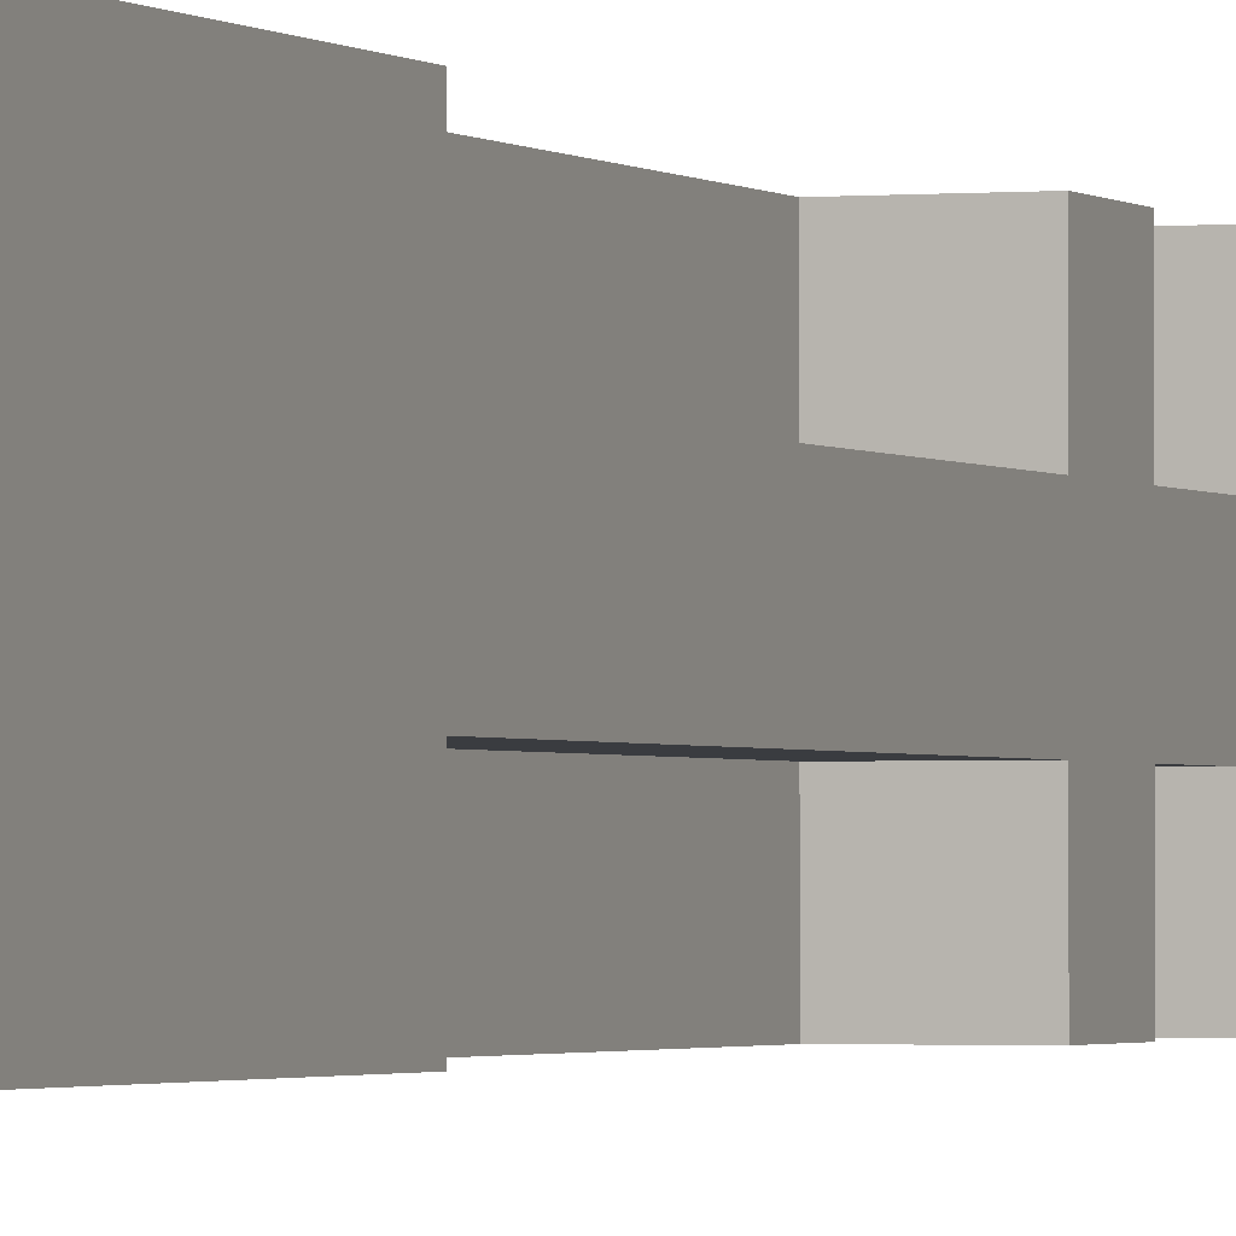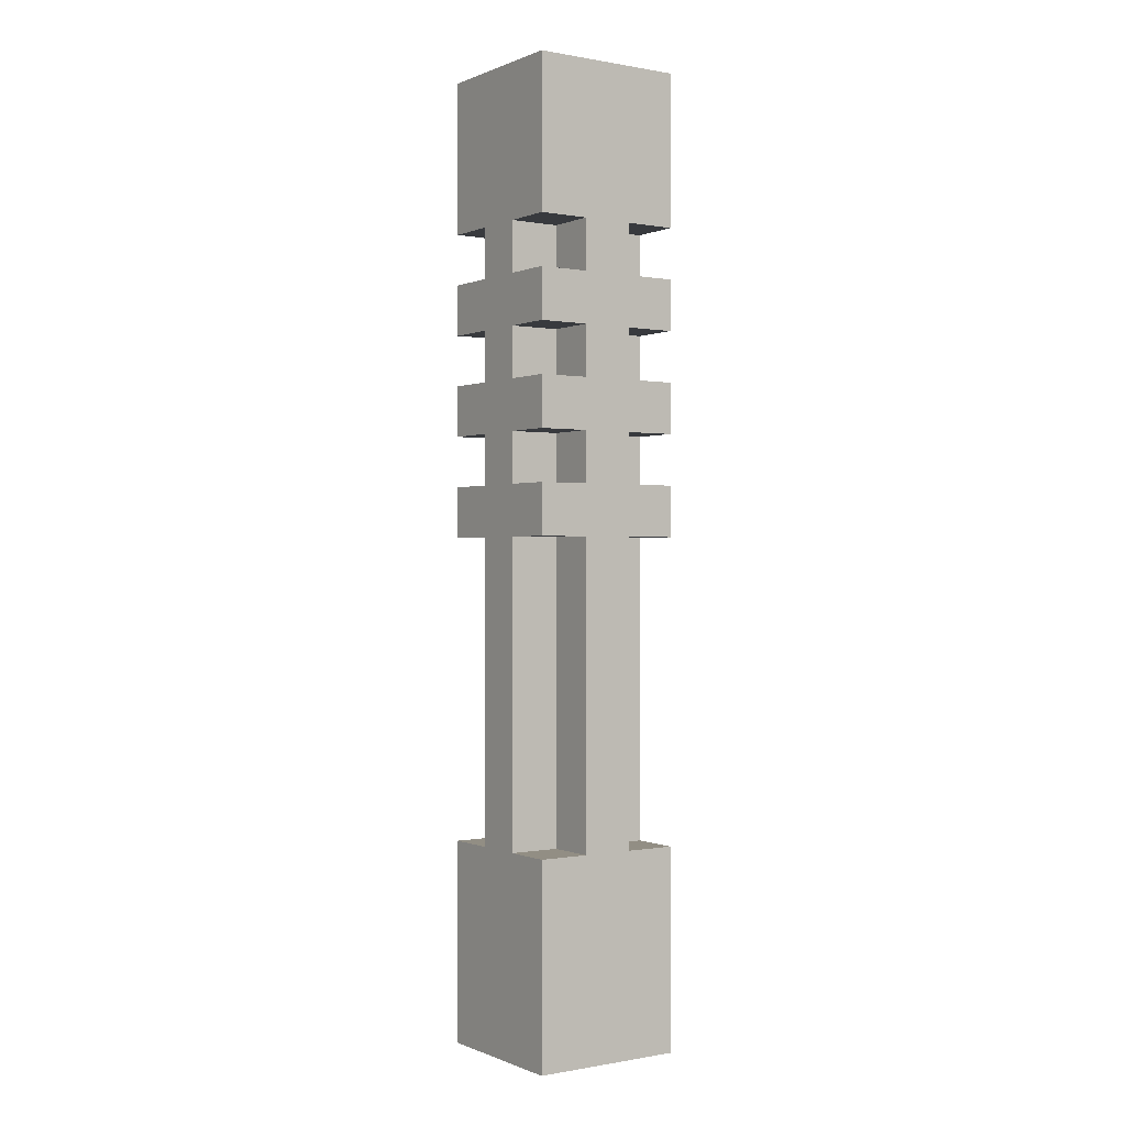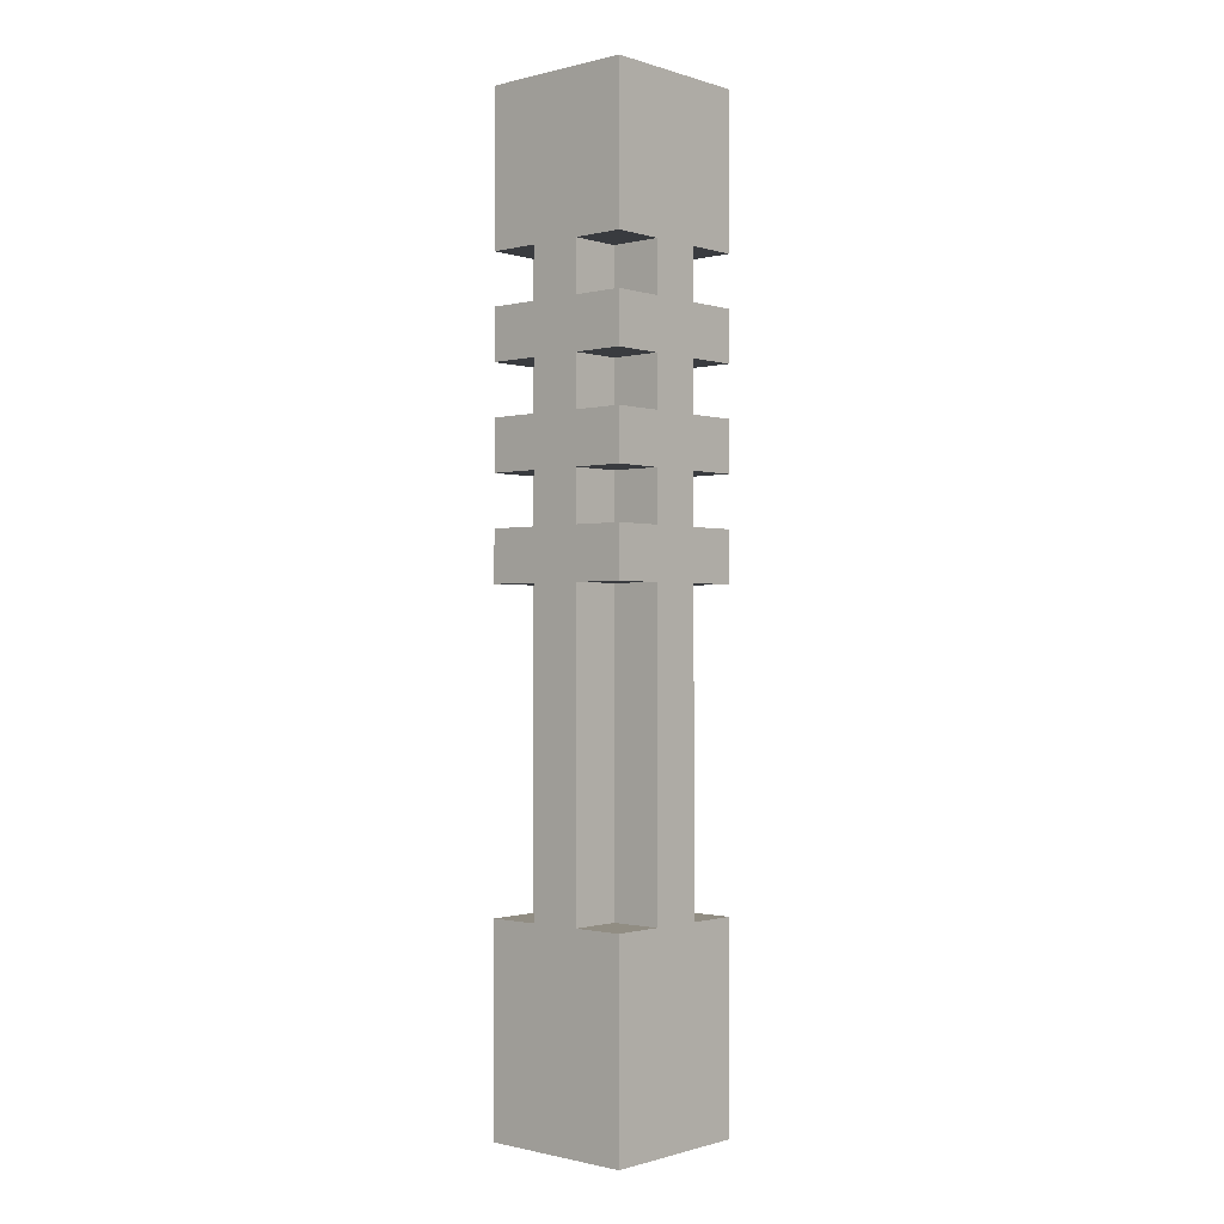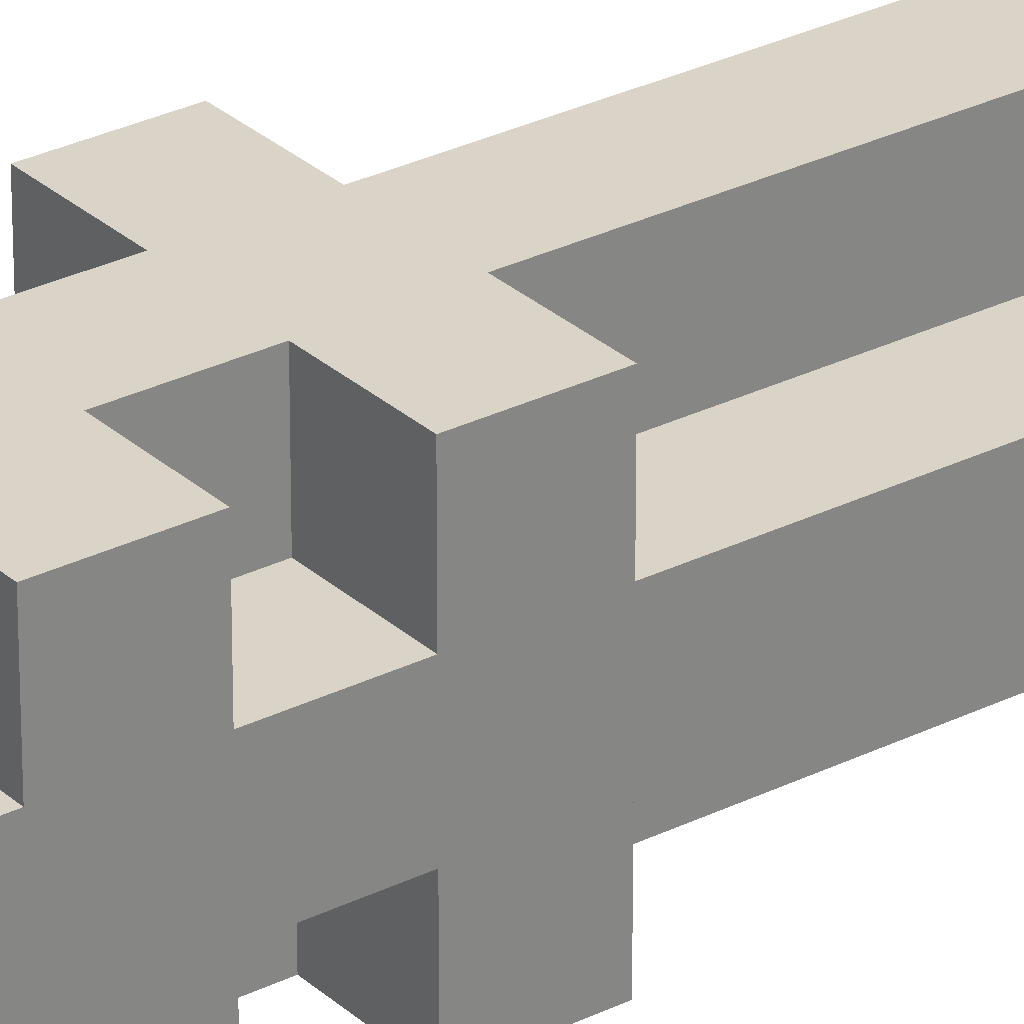
<metadata>
{"format":"obj","ext":"obj","renderer":"f3d","projection":"perspective","resolution":1024,"background":"white","views":[{"elev":-1.5,"azim":-159.6,"up":"+Y"},{"elev":-0.1,"azim":-124.3,"up":"+Z"},{"elev":-0.9,"azim":131.8,"up":"+Z"},{"elev":28.7,"azim":53.1,"up":"+Y"}]}
</metadata>
<code>
v -1.5 0 9.5
v -1.5 0 8.5
v -1.5 0 7.5
v -1.5 0 6.5
v -1.5 0 5.5
v -1.5 0 4.5
v -1.5 0 3.5
v -1.5 0 2.5
v -1.5 0 1.5
v -1.5 0 0.5
v -1.5 0 -5.5
v -1.5 0 -9.5
v -1.5 1 9.5
v -1.5 1 8.5
v -1.5 1 7.5
v -1.5 1 6.5
v -1.5 1 5.5
v -1.5 1 4.5
v -1.5 1 3.5
v -1.5 1 2.5
v -1.5 1 1.5
v -1.5 1 0.5
v -1.5 1 -5.5
v -1.5 1 -8.5
v -1.5 2 9.5
v -1.5 2 8.5
v -1.5 2 7.5
v -1.5 2 6.5
v -1.5 2 5.5
v -1.5 2 4.5
v -1.5 2 3.5
v -1.5 2 2.5
v -1.5 2 1.5
v -1.5 2 0.5
v -1.5 2 -5.5
v -1.5 2 -8.5
v -1.5 3 9.5
v -1.5 3 8.5
v -1.5 3 7.5
v -1.5 3 6.5
v -1.5 3 5.5
v -1.5 3 4.5
v -1.5 3 3.5
v -1.5 3 2.5
v -1.5 3 1.5
v -1.5 3 0.5
v -1.5 3 -5.5
v -1.5 3 -9.5
v -0.5 0 6.5
v -0.5 0 5.5
v -0.5 0 4.5
v -0.5 0 3.5
v -0.5 0 2.5
v -0.5 0 1.5
v -0.5 0 0.5
v -0.5 0 -5.5
v -0.5 1 6.5
v -0.5 1 5.5
v -0.5 1 4.5
v -0.5 1 3.5
v -0.5 1 2.5
v -0.5 1 1.5
v -0.5 1 0.5
v -0.5 1 -5.5
v -0.5 2 6.5
v -0.5 2 5.5
v -0.5 2 4.5
v -0.5 2 3.5
v -0.5 2 2.5
v -0.5 2 1.5
v -0.5 2 0.5
v -0.5 2 -5.5
v -0.5 3 6.5
v -0.5 3 5.5
v -0.5 3 4.5
v -0.5 3 3.5
v -0.5 3 2.5
v -0.5 3 1.5
v -0.5 3 0.5
v -0.5 3 -5.5
v 0.5 0 6.5
v 0.5 0 5.5
v 0.5 0 4.5
v 0.5 0 3.5
v 0.5 0 2.5
v 0.5 0 1.5
v 0.5 0 0.5
v 0.5 0 -5.5
v 0.5 1 6.5
v 0.5 1 5.5
v 0.5 1 4.5
v 0.5 1 3.5
v 0.5 1 2.5
v 0.5 1 1.5
v 0.5 1 0.5
v 0.5 1 -5.5
v 0.5 2 6.5
v 0.5 2 5.5
v 0.5 2 4.5
v 0.5 2 3.5
v 0.5 2 2.5
v 0.5 2 1.5
v 0.5 2 0.5
v 0.5 2 -5.5
v 0.5 3 6.5
v 0.5 3 5.5
v 0.5 3 4.5
v 0.5 3 3.5
v 0.5 3 2.5
v 0.5 3 1.5
v 0.5 3 0.5
v 0.5 3 -5.5
v 1.5 0 9.5
v 1.5 0 8.5
v 1.5 0 7.5
v 1.5 0 6.5
v 1.5 0 5.5
v 1.5 0 4.5
v 1.5 0 3.5
v 1.5 0 2.5
v 1.5 0 1.5
v 1.5 0 0.5
v 1.5 0 -5.5
v 1.5 0 -9.5
v 1.5 1 9.5
v 1.5 1 8.5
v 1.5 1 7.5
v 1.5 1 6.5
v 1.5 1 5.5
v 1.5 1 4.5
v 1.5 1 3.5
v 1.5 1 2.5
v 1.5 1 1.5
v 1.5 1 0.5
v 1.5 1 -5.5
v 1.5 1 -8.5
v 1.5 2 9.5
v 1.5 2 8.5
v 1.5 2 7.5
v 1.5 2 6.5
v 1.5 2 5.5
v 1.5 2 4.5
v 1.5 2 3.5
v 1.5 2 2.5
v 1.5 2 1.5
v 1.5 2 0.5
v 1.5 2 -5.5
v 1.5 2 -8.5
v 1.5 3 9.5
v 1.5 3 8.5
v 1.5 3 7.5
v 1.5 3 6.5
v 1.5 3 5.5
v 1.5 3 4.5
v 1.5 3 3.5
v 1.5 3 2.5
v 1.5 3 1.5
v 1.5 3 0.5
v 1.5 3 -5.5
v 1.5 3 -9.5
v -1.5 0 9.5
v -1.5 1 9.5
v -1.5 2 9.5
v -1.5 3 9.5
v -0.5 0 9.5
v -0.5 1 9.5
v -0.5 2 9.5
v -0.5 3 9.5
v 0.5 0 9.5
v 0.5 1 9.5
v 0.5 2 9.5
v 0.5 3 9.5
v 1.5 0 9.5
v 1.5 1 9.5
v 1.5 2 9.5
v 1.5 3 9.5
v -1.5 0 5.5
v -1.5 1 5.5
v -1.5 2 5.5
v -1.5 3 5.5
v -0.5 0 5.5
v -0.5 1 5.5
v -0.5 2 5.5
v -0.5 3 5.5
v 0.5 0 5.5
v 0.5 1 5.5
v 0.5 2 5.5
v 0.5 3 5.5
v 1.5 0 5.5
v 1.5 1 5.5
v 1.5 2 5.5
v 1.5 3 5.5
v -1.5 0 3.5
v -1.5 1 3.5
v -1.5 2 3.5
v -1.5 3 3.5
v -0.5 0 3.5
v -0.5 1 3.5
v -0.5 2 3.5
v -0.5 3 3.5
v 0.5 0 3.5
v 0.5 1 3.5
v 0.5 2 3.5
v 0.5 3 3.5
v 1.5 0 3.5
v 1.5 1 3.5
v 1.5 2 3.5
v 1.5 3 3.5
v -1.5 0 1.5
v -1.5 1 1.5
v -1.5 2 1.5
v -1.5 3 1.5
v -0.5 0 1.5
v -0.5 1 1.5
v -0.5 2 1.5
v -0.5 3 1.5
v 0.5 0 1.5
v 0.5 1 1.5
v 0.5 2 1.5
v 0.5 3 1.5
v 1.5 0 1.5
v 1.5 1 1.5
v 1.5 2 1.5
v 1.5 3 1.5
v -1.5 0 -5.5
v -1.5 1 -5.5
v -1.5 2 -5.5
v -1.5 3 -5.5
v -0.5 0 -5.5
v -0.5 1 -5.5
v -0.5 2 -5.5
v -0.5 3 -5.5
v 0.5 0 -5.5
v 0.5 1 -5.5
v 0.5 2 -5.5
v 0.5 3 -5.5
v 1.5 0 -5.5
v 1.5 1 -5.5
v 1.5 2 -5.5
v 1.5 3 -5.5
v -1.5 0 6.5
v -1.5 1 6.5
v -1.5 2 6.5
v -1.5 3 6.5
v -0.5 0 6.5
v -0.5 1 6.5
v -0.5 2 6.5
v -0.5 3 6.5
v 0.5 0 6.5
v 0.5 1 6.5
v 0.5 2 6.5
v 0.5 3 6.5
v 1.5 0 6.5
v 1.5 1 6.5
v 1.5 2 6.5
v 1.5 3 6.5
v -1.5 0 4.5
v -1.5 1 4.5
v -1.5 2 4.5
v -1.5 3 4.5
v -0.5 0 4.5
v -0.5 1 4.5
v -0.5 2 4.5
v -0.5 3 4.5
v 0.5 0 4.5
v 0.5 1 4.5
v 0.5 2 4.5
v 0.5 3 4.5
v 1.5 0 4.5
v 1.5 1 4.5
v 1.5 2 4.5
v 1.5 3 4.5
v -1.5 0 2.5
v -1.5 1 2.5
v -1.5 2 2.5
v -1.5 3 2.5
v -0.5 0 2.5
v -0.5 1 2.5
v -0.5 2 2.5
v -0.5 3 2.5
v 0.5 0 2.5
v 0.5 1 2.5
v 0.5 2 2.5
v 0.5 3 2.5
v 1.5 0 2.5
v 1.5 1 2.5
v 1.5 2 2.5
v 1.5 3 2.5
v -1.5 0 0.5
v -1.5 1 0.5
v -1.5 2 0.5
v -1.5 3 0.5
v -0.5 0 0.5
v -0.5 1 0.5
v -0.5 2 0.5
v -0.5 3 0.5
v 0.5 0 0.5
v 0.5 1 0.5
v 0.5 2 0.5
v 0.5 3 0.5
v 1.5 0 0.5
v 1.5 1 0.5
v 1.5 2 0.5
v 1.5 3 0.5
v -1.5 0 -9.5
v -1.5 3 -9.5
v 1.5 0 -9.5
v 1.5 3 -9.5
v -1.5 0 9.5
v -0.5 0 9.5
v 0.5 0 9.5
v 1.5 0 9.5
v -1.5 0 8.5
v -0.5 0 8.5
v 0.5 0 8.5
v 1.5 0 8.5
v -1.5 0 7.5
v -0.5 0 7.5
v 0.5 0 7.5
v 1.5 0 7.5
v -1.5 0 6.5
v -0.5 0 6.5
v 0.5 0 6.5
v 1.5 0 6.5
v -1.5 0 5.5
v -0.5 0 5.5
v 0.5 0 5.5
v 1.5 0 5.5
v -1.5 0 4.5
v -0.5 0 4.5
v 0.5 0 4.5
v 1.5 0 4.5
v -1.5 0 3.5
v -0.5 0 3.5
v 0.5 0 3.5
v 1.5 0 3.5
v -1.5 0 2.5
v -0.5 0 2.5
v 0.5 0 2.5
v 1.5 0 2.5
v -1.5 0 1.5
v -0.5 0 1.5
v 0.5 0 1.5
v 1.5 0 1.5
v -1.5 0 0.5
v -0.5 0 0.5
v 0.5 0 0.5
v 1.5 0 0.5
v -1.5 0 -5.5
v -0.5 0 -5.5
v 0.5 0 -5.5
v 1.5 0 -5.5
v -0.5 0 -8.5
v 0.5 0 -8.5
v -1.5 0 -9.5
v 1.5 0 -9.5
v -1.5 1 6.5
v -0.5 1 6.5
v 0.5 1 6.5
v 1.5 1 6.5
v -1.5 1 5.5
v -0.5 1 5.5
v 0.5 1 5.5
v 1.5 1 5.5
v -1.5 1 4.5
v -0.5 1 4.5
v 0.5 1 4.5
v 1.5 1 4.5
v -1.5 1 3.5
v -0.5 1 3.5
v 0.5 1 3.5
v 1.5 1 3.5
v -1.5 1 2.5
v -0.5 1 2.5
v 0.5 1 2.5
v 1.5 1 2.5
v -1.5 1 1.5
v -0.5 1 1.5
v 0.5 1 1.5
v 1.5 1 1.5
v -1.5 1 0.5
v -0.5 1 0.5
v 0.5 1 0.5
v 1.5 1 0.5
v -1.5 1 -5.5
v -0.5 1 -5.5
v 0.5 1 -5.5
v 1.5 1 -5.5
v -1.5 2 6.5
v -0.5 2 6.5
v 0.5 2 6.5
v 1.5 2 6.5
v -1.5 2 5.5
v -0.5 2 5.5
v 0.5 2 5.5
v 1.5 2 5.5
v -1.5 2 4.5
v -0.5 2 4.5
v 0.5 2 4.5
v 1.5 2 4.5
v -1.5 2 3.5
v -0.5 2 3.5
v 0.5 2 3.5
v 1.5 2 3.5
v -1.5 2 2.5
v -0.5 2 2.5
v 0.5 2 2.5
v 1.5 2 2.5
v -1.5 2 1.5
v -0.5 2 1.5
v 0.5 2 1.5
v 1.5 2 1.5
v -1.5 2 0.5
v -0.5 2 0.5
v 0.5 2 0.5
v 1.5 2 0.5
v -1.5 2 -5.5
v -0.5 2 -5.5
v 0.5 2 -5.5
v 1.5 2 -5.5
v -1.5 3 9.5
v -0.5 3 9.5
v 0.5 3 9.5
v 1.5 3 9.5
v -1.5 3 8.5
v -0.5 3 8.5
v 0.5 3 8.5
v 1.5 3 8.5
v -1.5 3 7.5
v -0.5 3 7.5
v 0.5 3 7.5
v 1.5 3 7.5
v -1.5 3 6.5
v -0.5 3 6.5
v 0.5 3 6.5
v 1.5 3 6.5
v -1.5 3 5.5
v -0.5 3 5.5
v 0.5 3 5.5
v 1.5 3 5.5
v -1.5 3 4.5
v -0.5 3 4.5
v 0.5 3 4.5
v 1.5 3 4.5
v -1.5 3 3.5
v -0.5 3 3.5
v 0.5 3 3.5
v 1.5 3 3.5
v -1.5 3 2.5
v -0.5 3 2.5
v 0.5 3 2.5
v 1.5 3 2.5
v -1.5 3 1.5
v -0.5 3 1.5
v 0.5 3 1.5
v 1.5 3 1.5
v -1.5 3 0.5
v -0.5 3 0.5
v 0.5 3 0.5
v 1.5 3 0.5
v -1.5 3 -5.5
v -0.5 3 -5.5
v 0.5 3 -5.5
v 1.5 3 -5.5
v -0.5 3 -8.5
v 0.5 3 -8.5
v -1.5 3 -9.5
v 1.5 3 -9.5
f 13 2 1
f 14 3 2
f 14 2 13
f 15 4 3
f 15 3 14
f 16 4 15
f 17 6 5
f 18 6 17
f 19 8 7
f 20 8 19
f 21 10 9
f 22 10 21
f 23 12 11
f 24 12 23
f 25 14 13
f 26 15 14
f 26 14 25
f 27 16 15
f 27 15 26
f 28 17 16
f 28 16 27
f 29 18 17
f 29 17 28
f 30 19 18
f 30 18 29
f 31 20 19
f 31 19 30
f 32 21 20
f 32 20 31
f 33 22 21
f 33 21 32
f 34 23 22
f 34 22 33
f 34 24 23
f 35 24 34
f 36 12 24
f 36 24 35
f 37 26 25
f 38 27 26
f 38 26 37
f 39 28 27
f 39 27 38
f 40 28 39
f 41 30 29
f 42 30 41
f 43 32 31
f 44 32 43
f 45 34 33
f 46 34 45
f 47 36 35
f 48 12 36
f 48 36 47
f 57 50 49
f 58 50 57
f 59 52 51
f 60 52 59
f 61 54 53
f 62 54 61
f 63 56 55
f 64 56 63
f 73 66 65
f 74 66 73
f 75 68 67
f 76 68 75
f 77 70 69
f 78 70 77
f 79 72 71
f 80 72 79
f 81 82 89
f 89 82 90
f 83 84 91
f 91 84 92
f 85 86 93
f 93 86 94
f 87 88 95
f 95 88 96
f 97 98 105
f 105 98 106
f 99 100 107
f 107 100 108
f 101 102 109
f 109 102 110
f 103 104 111
f 111 104 112
f 113 114 125
f 114 115 126
f 125 114 126
f 115 116 127
f 126 115 127
f 127 116 128
f 117 118 129
f 129 118 130
f 119 120 131
f 131 120 132
f 121 122 133
f 133 122 134
f 123 124 135
f 135 124 136
f 125 126 137
f 126 127 138
f 137 126 138
f 127 128 139
f 138 127 139
f 128 129 140
f 139 128 140
f 129 130 141
f 140 129 141
f 130 131 142
f 141 130 142
f 131 132 143
f 142 131 143
f 132 133 144
f 143 132 144
f 133 134 145
f 144 133 145
f 134 135 146
f 145 134 146
f 135 136 146
f 146 136 147
f 136 124 148
f 147 136 148
f 137 138 149
f 138 139 150
f 149 138 150
f 139 140 151
f 150 139 151
f 151 140 152
f 141 142 153
f 153 142 154
f 143 144 155
f 155 144 156
f 145 146 157
f 157 146 158
f 147 148 159
f 148 124 160
f 159 148 160
f 165 162 161
f 166 163 162
f 166 162 165
f 167 164 163
f 167 163 166
f 168 164 167
f 169 166 165
f 170 167 166
f 170 166 169
f 171 168 167
f 171 167 170
f 172 168 171
f 173 170 169
f 174 171 170
f 174 170 173
f 175 172 171
f 175 171 174
f 176 172 175
f 181 178 177
f 182 178 181
f 183 180 179
f 184 180 183
f 189 186 185
f 190 186 189
f 191 188 187
f 192 188 191
f 197 194 193
f 198 194 197
f 199 196 195
f 200 196 199
f 205 202 201
f 206 202 205
f 207 204 203
f 208 204 207
f 213 210 209
f 214 210 213
f 215 212 211
f 216 212 215
f 221 218 217
f 222 218 221
f 223 220 219
f 224 220 223
f 229 226 225
f 230 226 229
f 231 228 227
f 232 228 231
f 237 234 233
f 238 234 237
f 239 236 235
f 240 236 239
f 241 242 245
f 245 242 246
f 243 244 247
f 247 244 248
f 249 250 253
f 253 250 254
f 251 252 255
f 255 252 256
f 257 258 261
f 261 258 262
f 259 260 263
f 263 260 264
f 265 266 269
f 269 266 270
f 267 268 271
f 271 268 272
f 273 274 277
f 277 274 278
f 275 276 279
f 279 276 280
f 281 282 285
f 285 282 286
f 283 284 287
f 287 284 288
f 289 290 293
f 293 290 294
f 291 292 295
f 295 292 296
f 297 298 301
f 301 298 302
f 299 300 303
f 303 300 304
f 305 306 307
f 307 306 308
f 313 310 309
f 314 311 310
f 314 310 313
f 315 312 311
f 315 311 314
f 316 312 315
f 317 314 313
f 318 315 314
f 318 314 317
f 319 316 315
f 319 315 318
f 320 316 319
f 321 318 317
f 321 319 318
f 321 320 319
f 322 320 321
f 323 320 322
f 324 320 323
f 326 323 322
f 327 323 326
f 329 326 325
f 329 328 327
f 329 327 326
f 330 328 329
f 331 328 330
f 332 328 331
f 334 331 330
f 335 331 334
f 337 334 333
f 337 336 335
f 337 335 334
f 338 336 337
f 339 336 338
f 340 336 339
f 342 339 338
f 343 339 342
f 345 342 341
f 345 344 343
f 345 343 342
f 346 344 345
f 347 344 346
f 348 344 347
f 350 347 346
f 351 347 350
f 353 350 349
f 353 351 350
f 354 352 351
f 354 351 353
f 355 353 349
f 355 354 353
f 356 352 354
f 356 354 355
f 361 358 357
f 362 358 361
f 363 360 359
f 364 360 363
f 369 366 365
f 370 366 369
f 371 368 367
f 372 368 371
f 377 374 373
f 378 374 377
f 379 376 375
f 380 376 379
f 385 382 381
f 386 382 385
f 387 384 383
f 388 384 387
f 389 390 393
f 393 390 394
f 391 392 395
f 395 392 396
f 397 398 401
f 401 398 402
f 399 400 403
f 403 400 404
f 405 406 409
f 409 406 410
f 407 408 411
f 411 408 412
f 413 414 417
f 417 414 418
f 415 416 419
f 419 416 420
f 421 422 425
f 422 423 426
f 425 422 426
f 423 424 427
f 426 423 427
f 427 424 428
f 425 426 429
f 426 427 430
f 429 426 430
f 427 428 431
f 430 427 431
f 431 428 432
f 429 430 433
f 430 431 433
f 431 432 433
f 433 432 434
f 434 432 435
f 435 432 436
f 434 435 438
f 438 435 439
f 437 438 441
f 439 440 441
f 438 439 441
f 441 440 442
f 442 440 443
f 443 440 444
f 442 443 446
f 446 443 447
f 445 446 449
f 447 448 449
f 446 447 449
f 449 448 450
f 450 448 451
f 451 448 452
f 450 451 454
f 454 451 455
f 453 454 457
f 455 456 457
f 454 455 457
f 457 456 458
f 458 456 459
f 459 456 460
f 458 459 462
f 462 459 463
f 461 462 465
f 462 463 465
f 463 464 466
f 465 463 466
f 461 465 467
f 465 466 467
f 466 464 468
f 467 466 468

</code>
